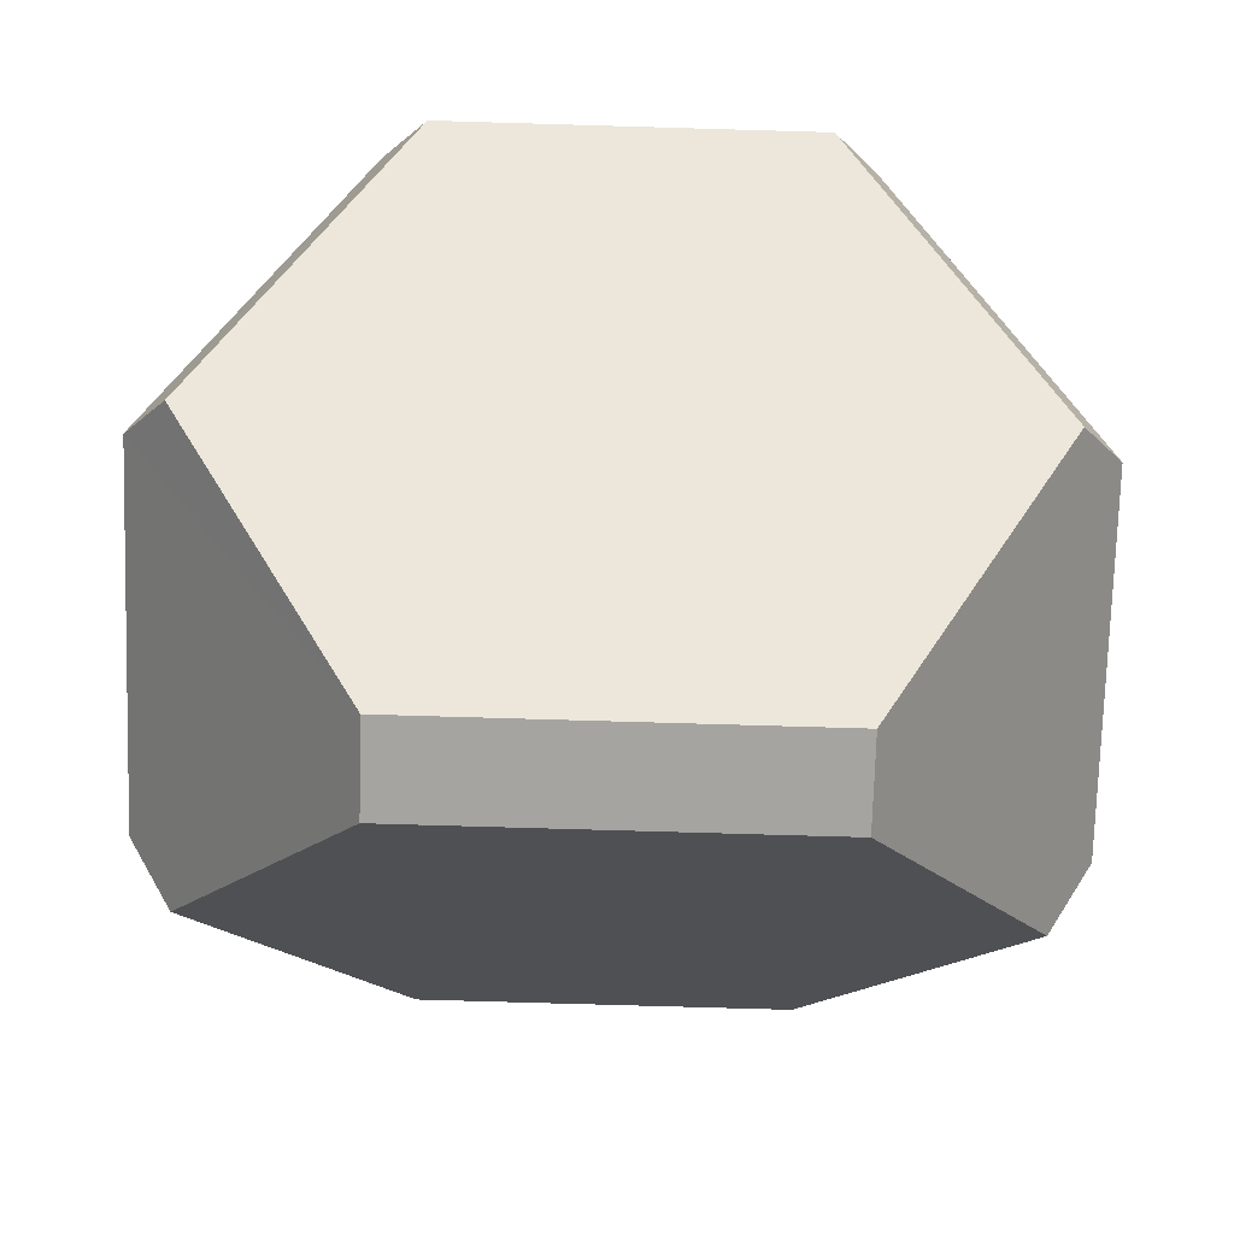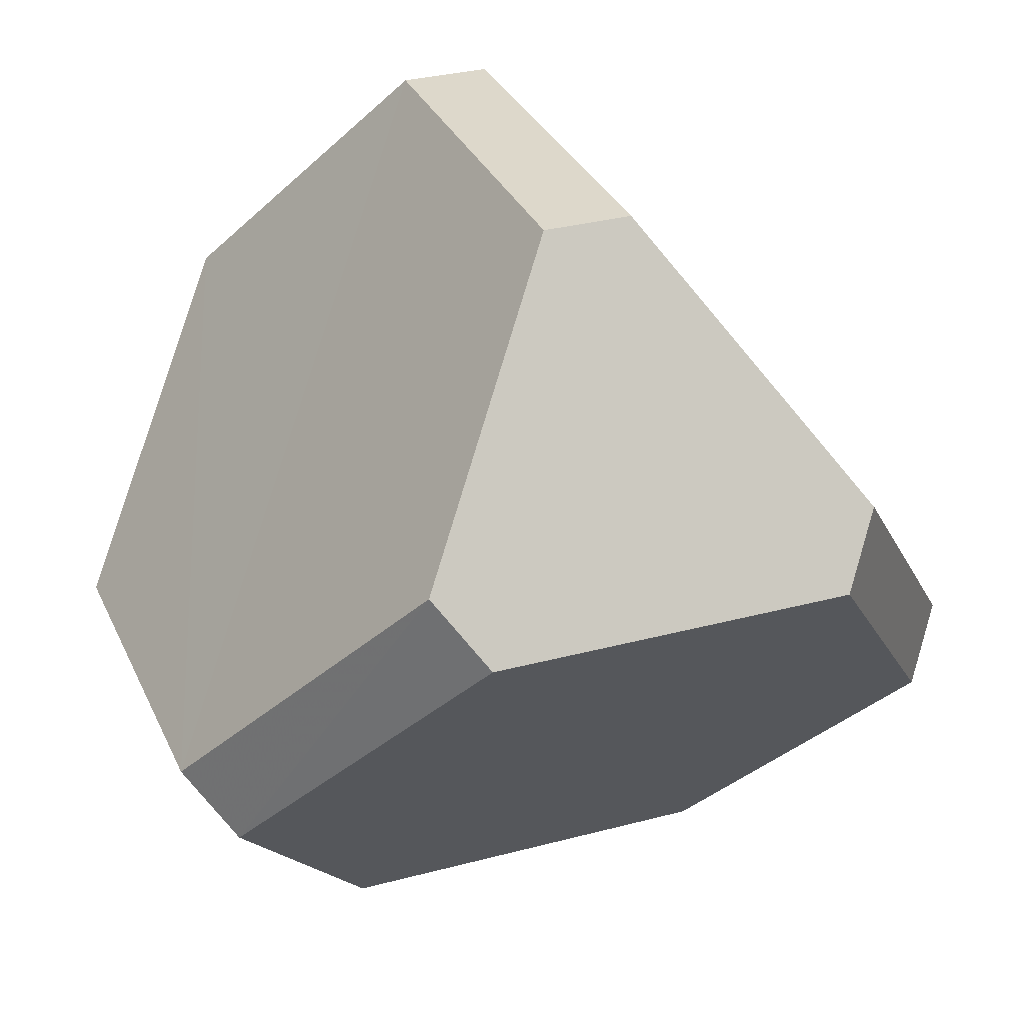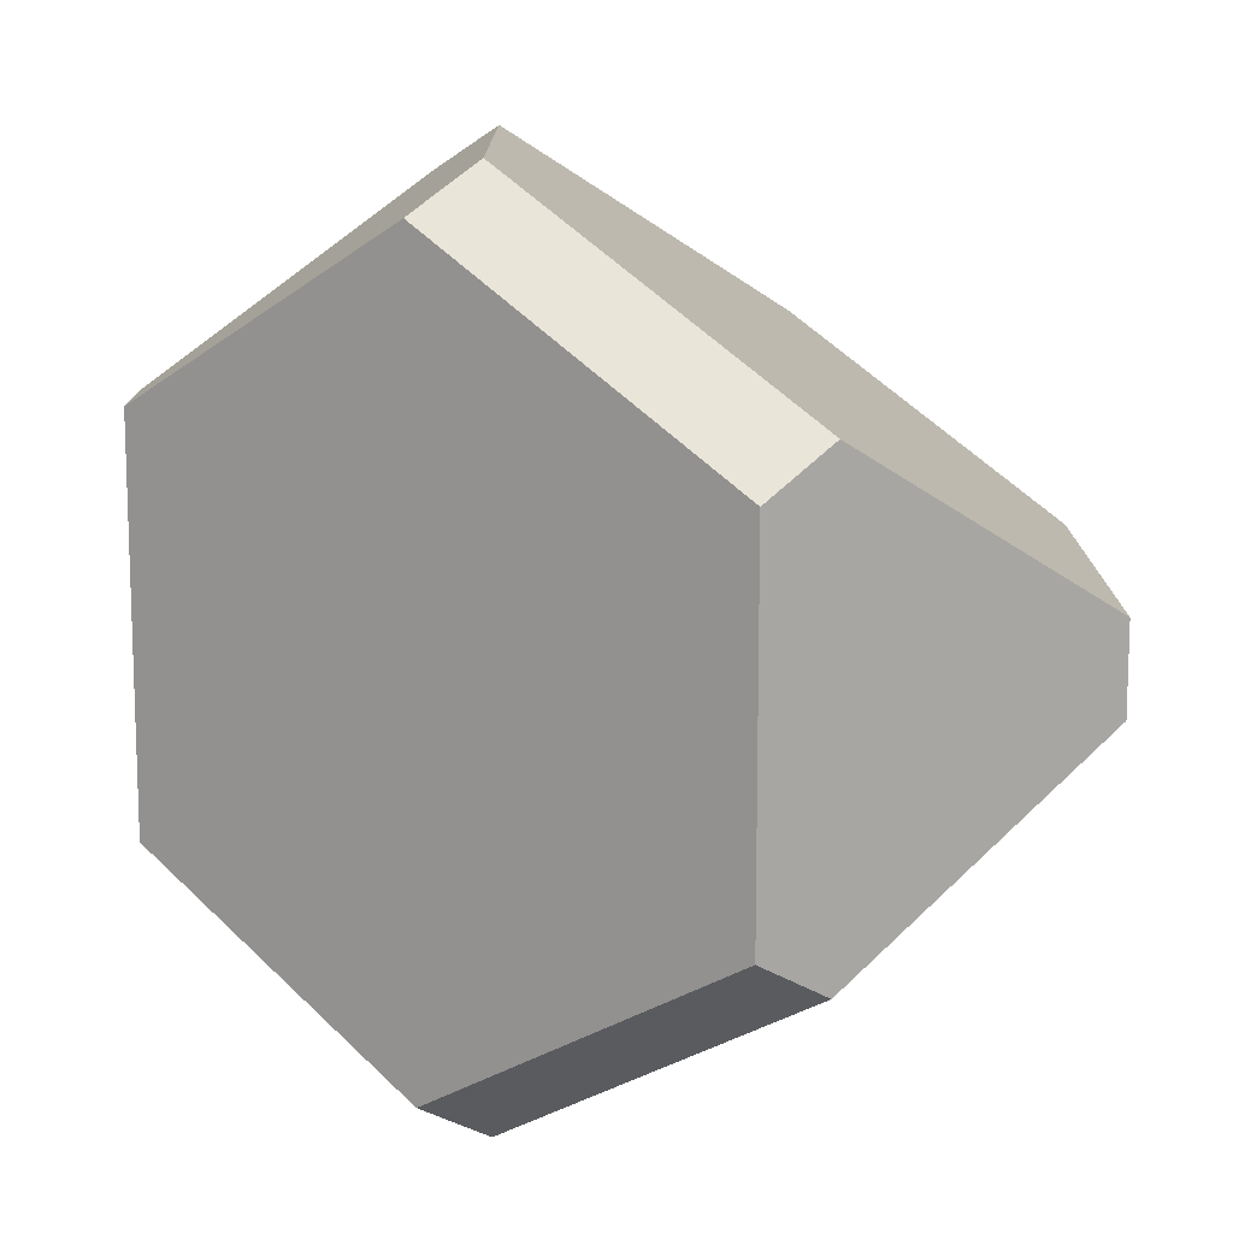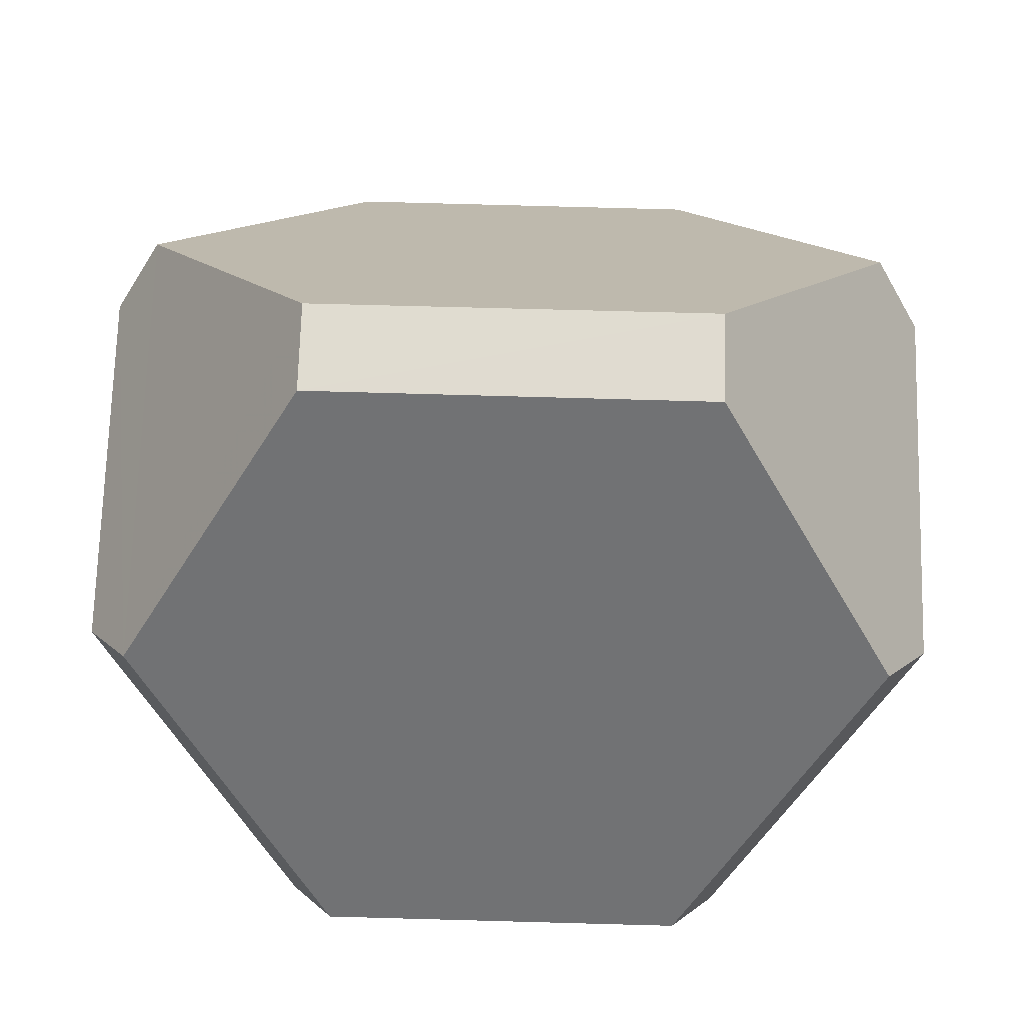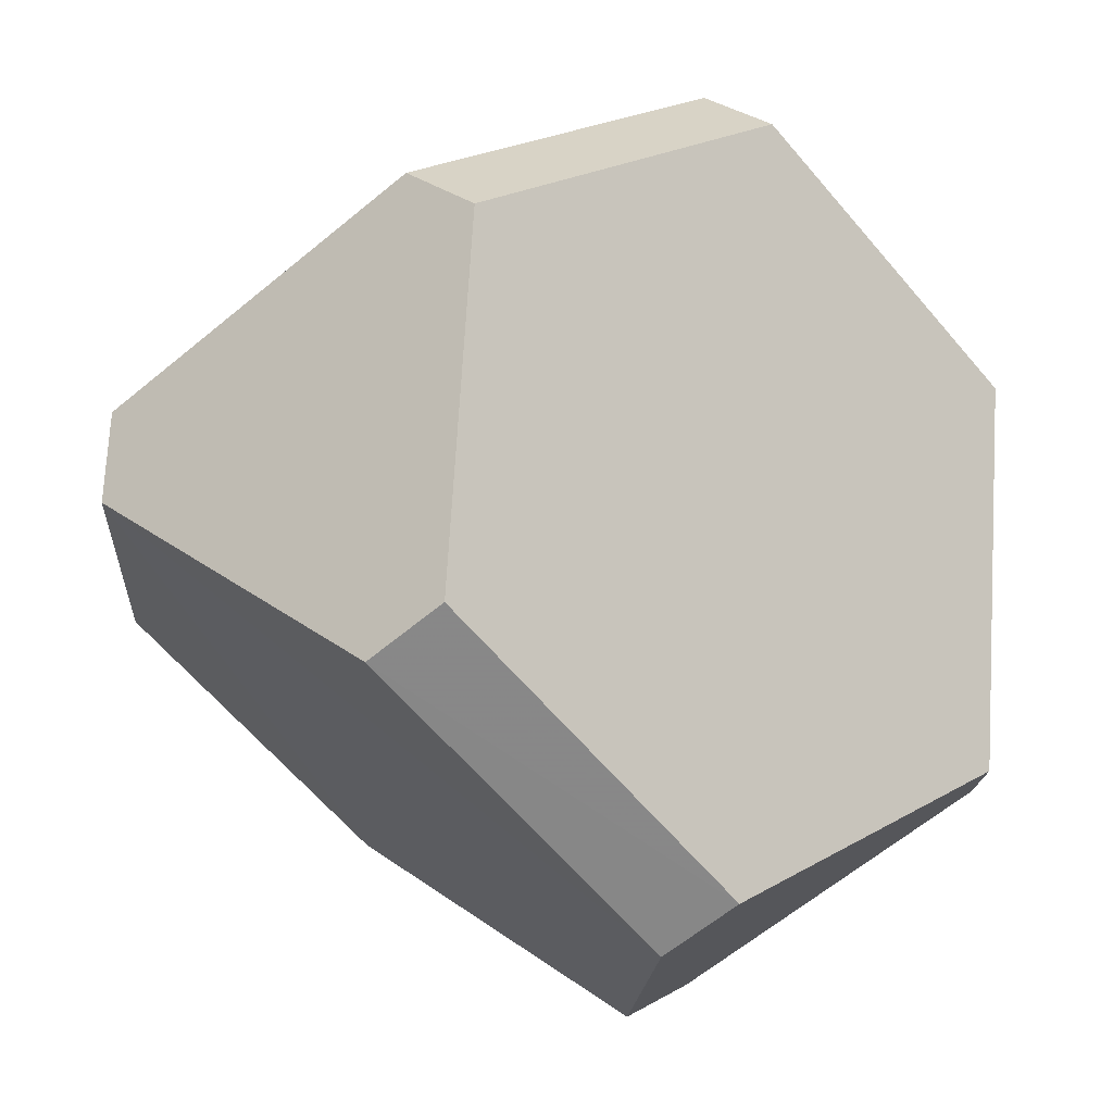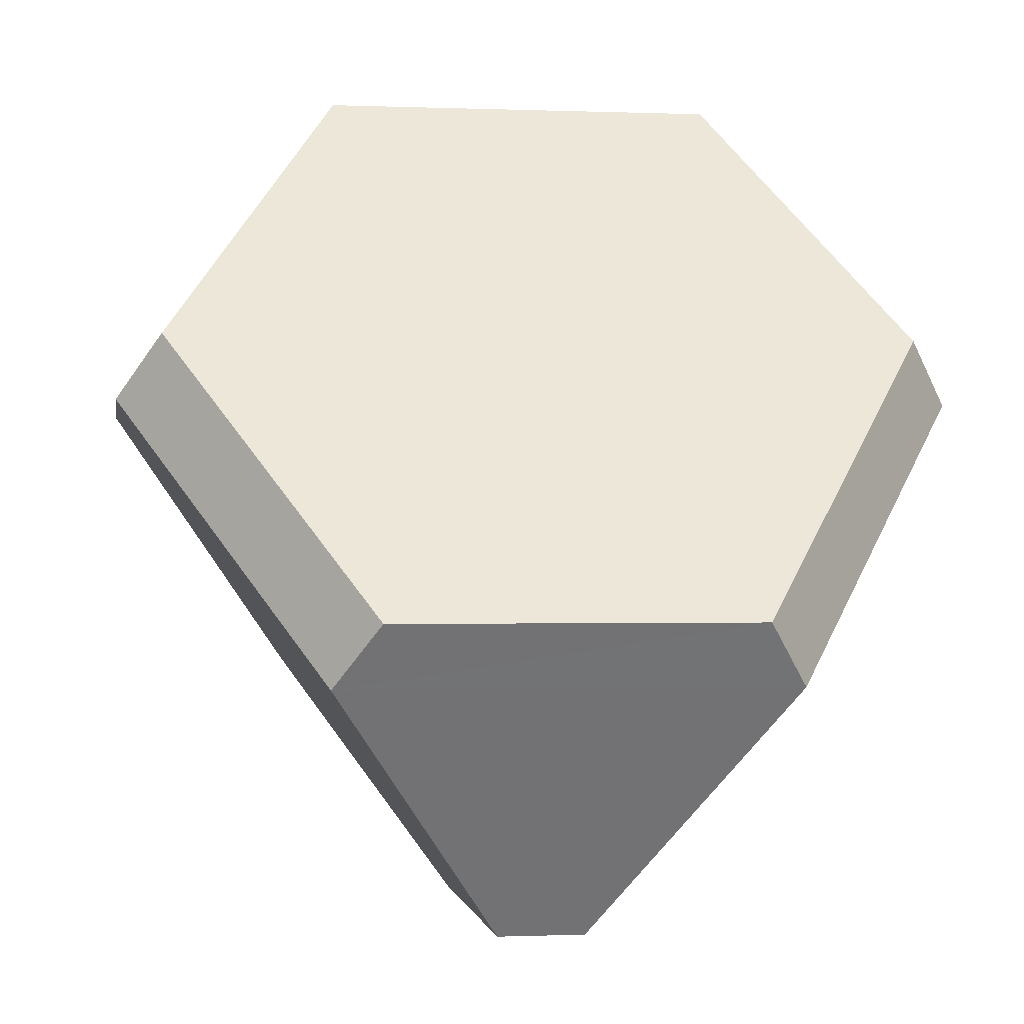
<metadata>
{"format":"obj","ext":"obj","renderer":"f3d","projection":"perspective","resolution":1024,"background":"white","views":[{"elev":-73.4,"azim":43.3,"up":"+Y"},{"elev":31.2,"azim":24.0,"up":"+Y"},{"elev":-32.1,"azim":0.0,"up":"+Z"},{"elev":69.7,"azim":46.6,"up":"+Z"},{"elev":-62.5,"azim":85.1,"up":"+Z"},{"elev":-0.8,"azim":36.5,"up":"+Z"}]}
</metadata>
<code>
v 0.2483 0.6211 0.1571
v 0.1575 0.6211 0.248
v 0.1572 0.2484 0.6211
v 0.2488 0.1571 0.6207
v 0.6211 0.1571 0.2484
v 0.6211 0.2484 0.1572
v 0.6211 -0.157 -0.2484
v 0.6211 -0.248 -0.1572
v 0.2483 -0.621 -0.1571
v 0.1575 -0.621 -0.248
v 0.1572 -0.248 -0.6211
v 0.2488 -0.157 -0.6207
v -0.157 0.2484 -0.6208
v -0.2478 0.1571 -0.6205
v -0.6201 0.1571 -0.2482
v -0.6208 0.2484 -0.157
v -0.2475 0.6211 -0.157
v -0.1566 0.6211 -0.2478
v -0.157 -0.248 0.6208
v -0.2478 -0.157 0.6205
v -0.6201 -0.157 0.2482
v -0.6208 -0.248 0.157
v -0.2475 -0.621 0.157
v -0.1566 -0.621 0.2478
f 5 6 1 2 3 4
f 10 11 12 7 8 9
f 15 16 17 18 13 14
f 24 19 20 21 22 23
f 9 8 5 4 19 24
f 10 23 22 15 14 11
f 12 13 18 1 6 7
f 20 3 2 17 16 21
f 21 16 15 22
f 19 4 3 20
f 18 17 2 1
f 7 6 5 8
f 11 14 13 12
f 24 23 10 9

</code>
